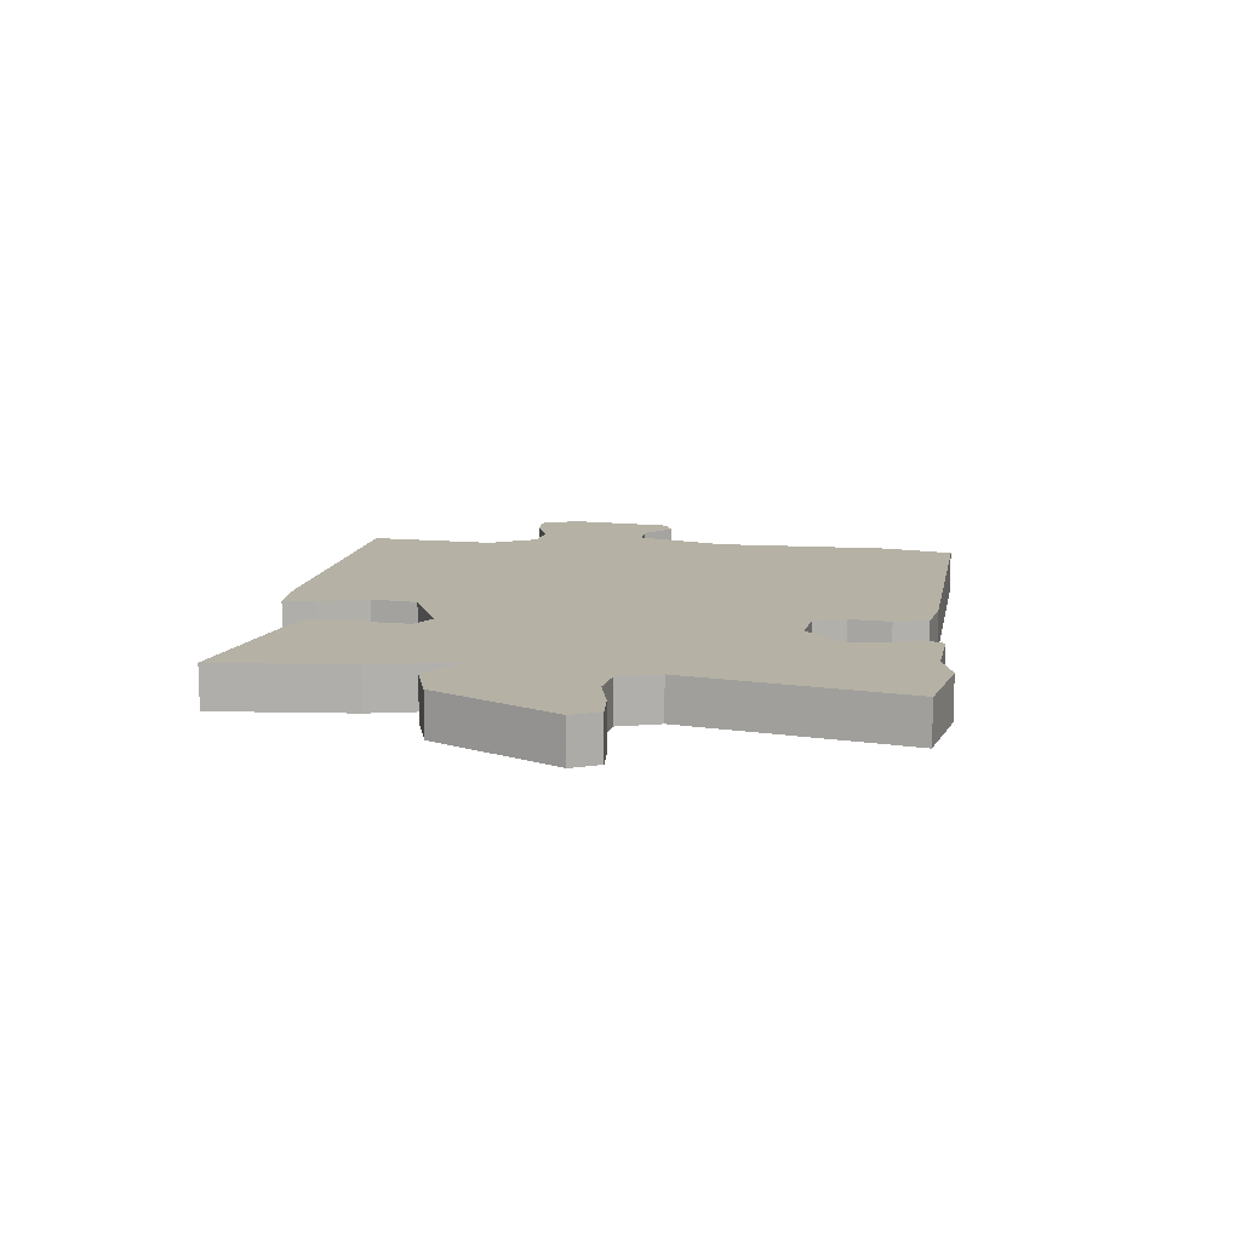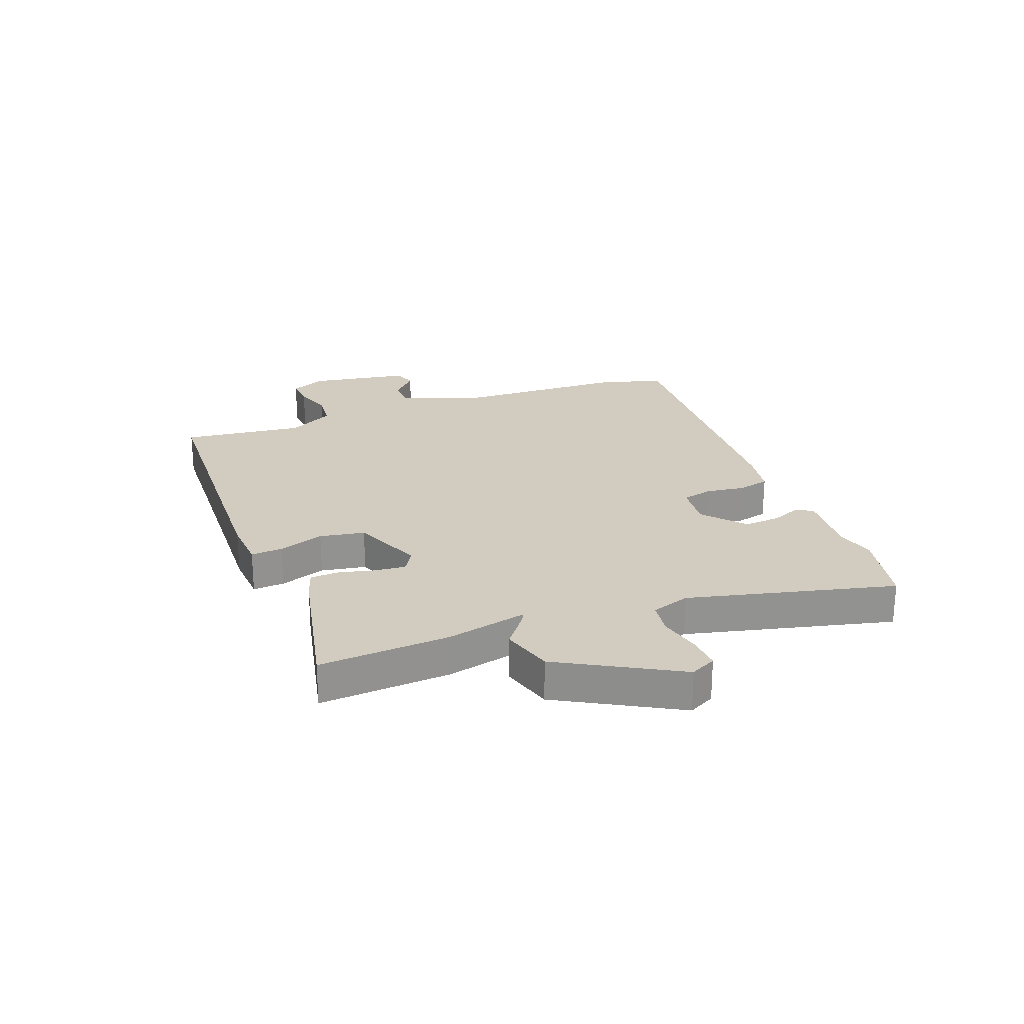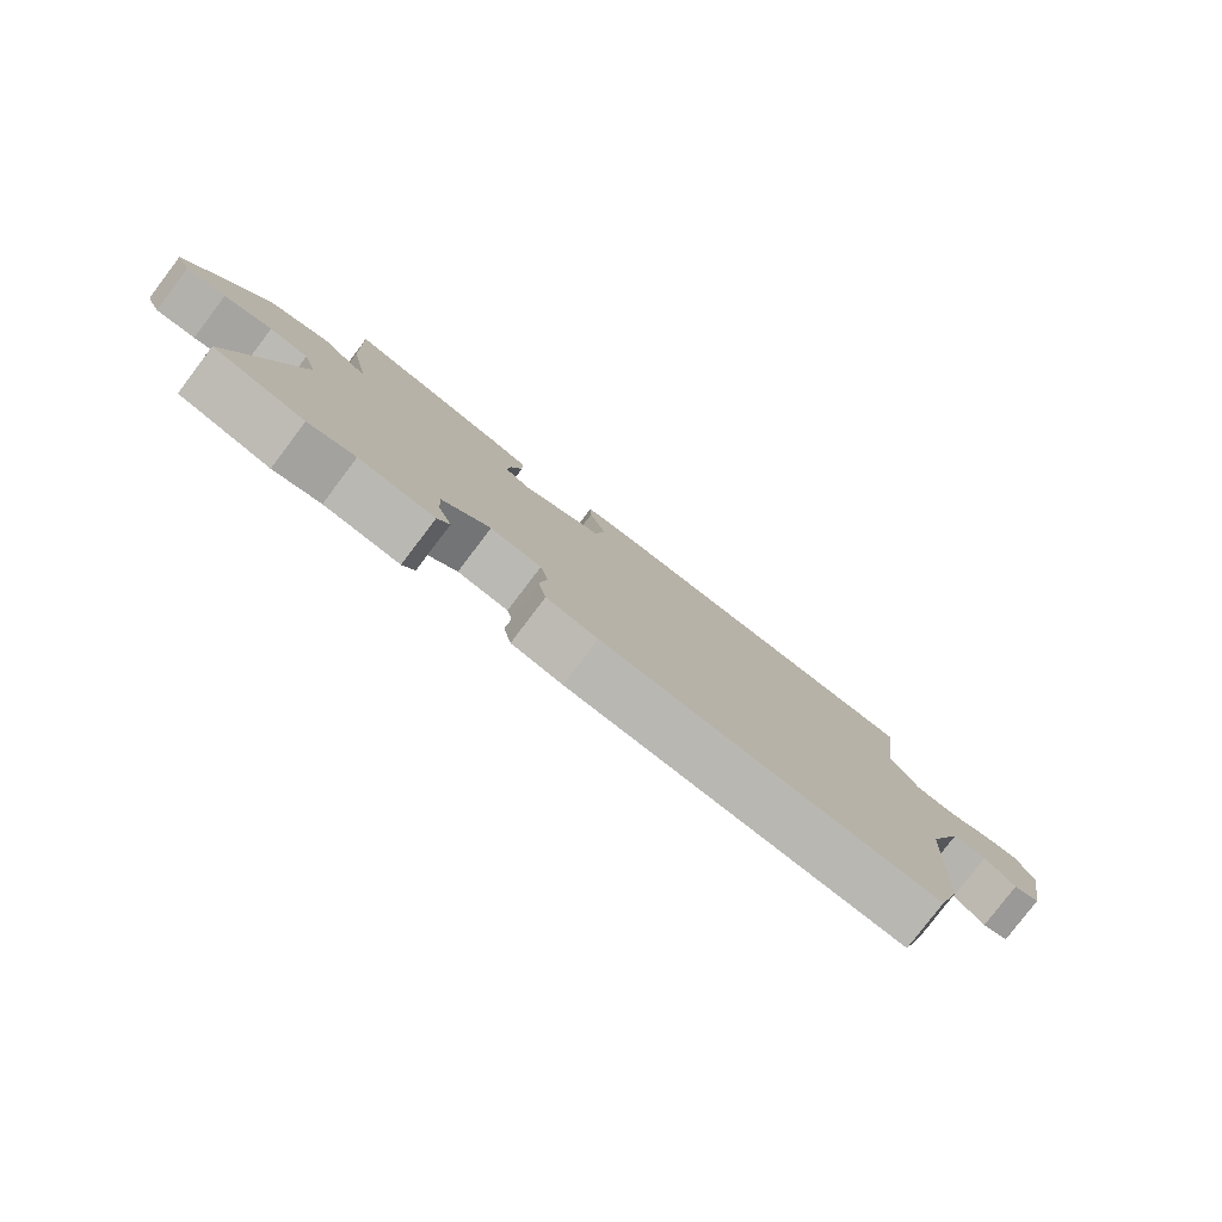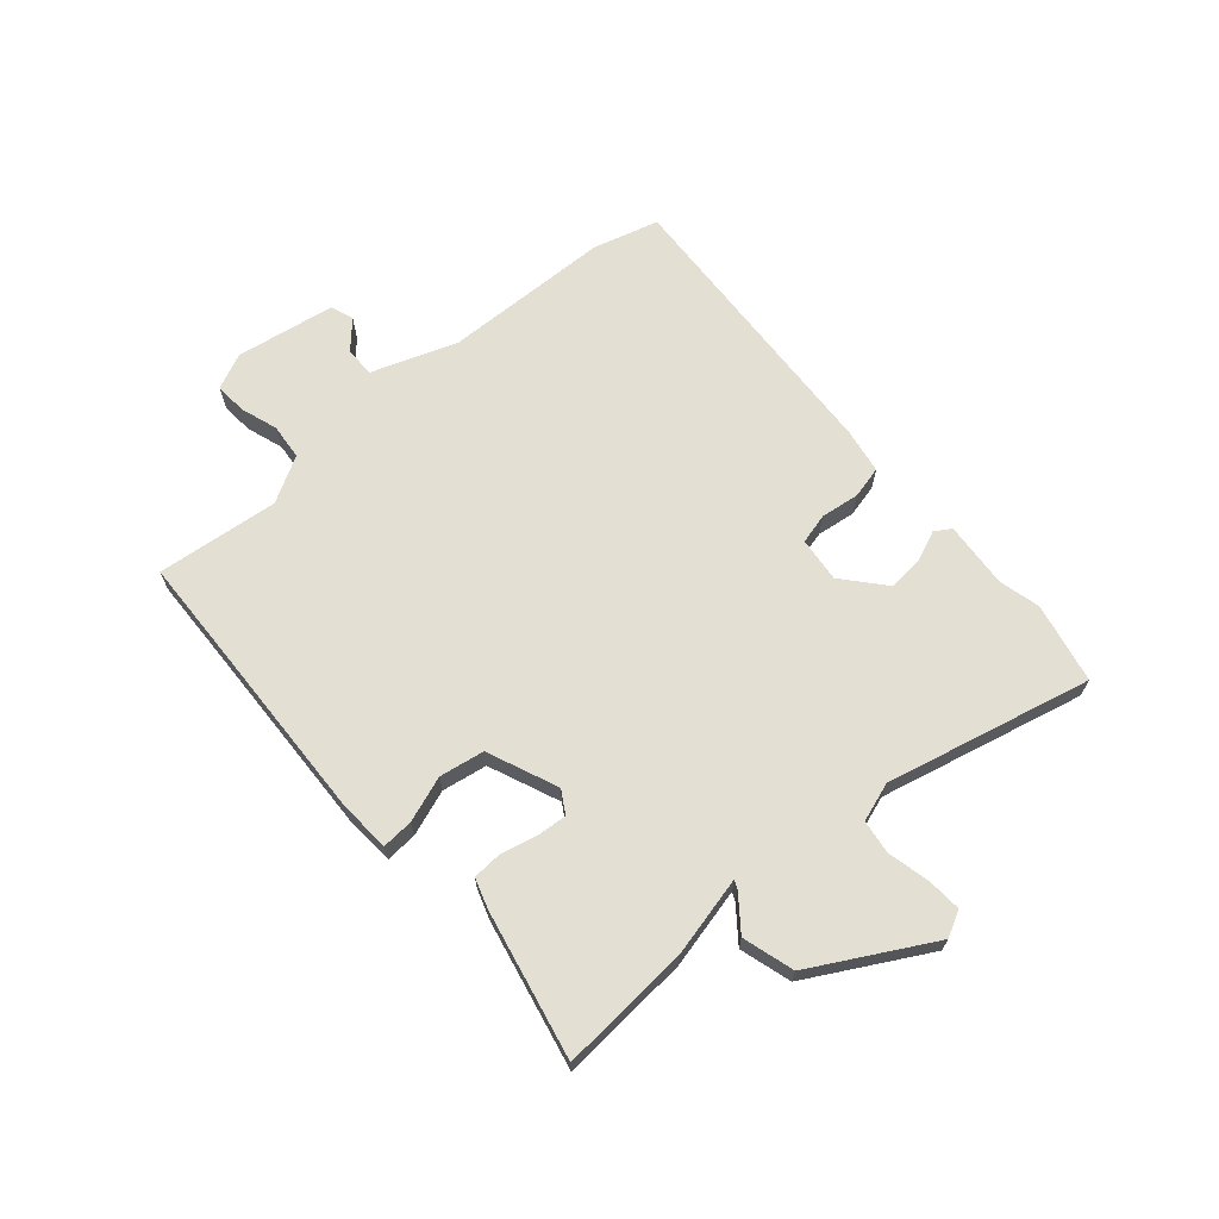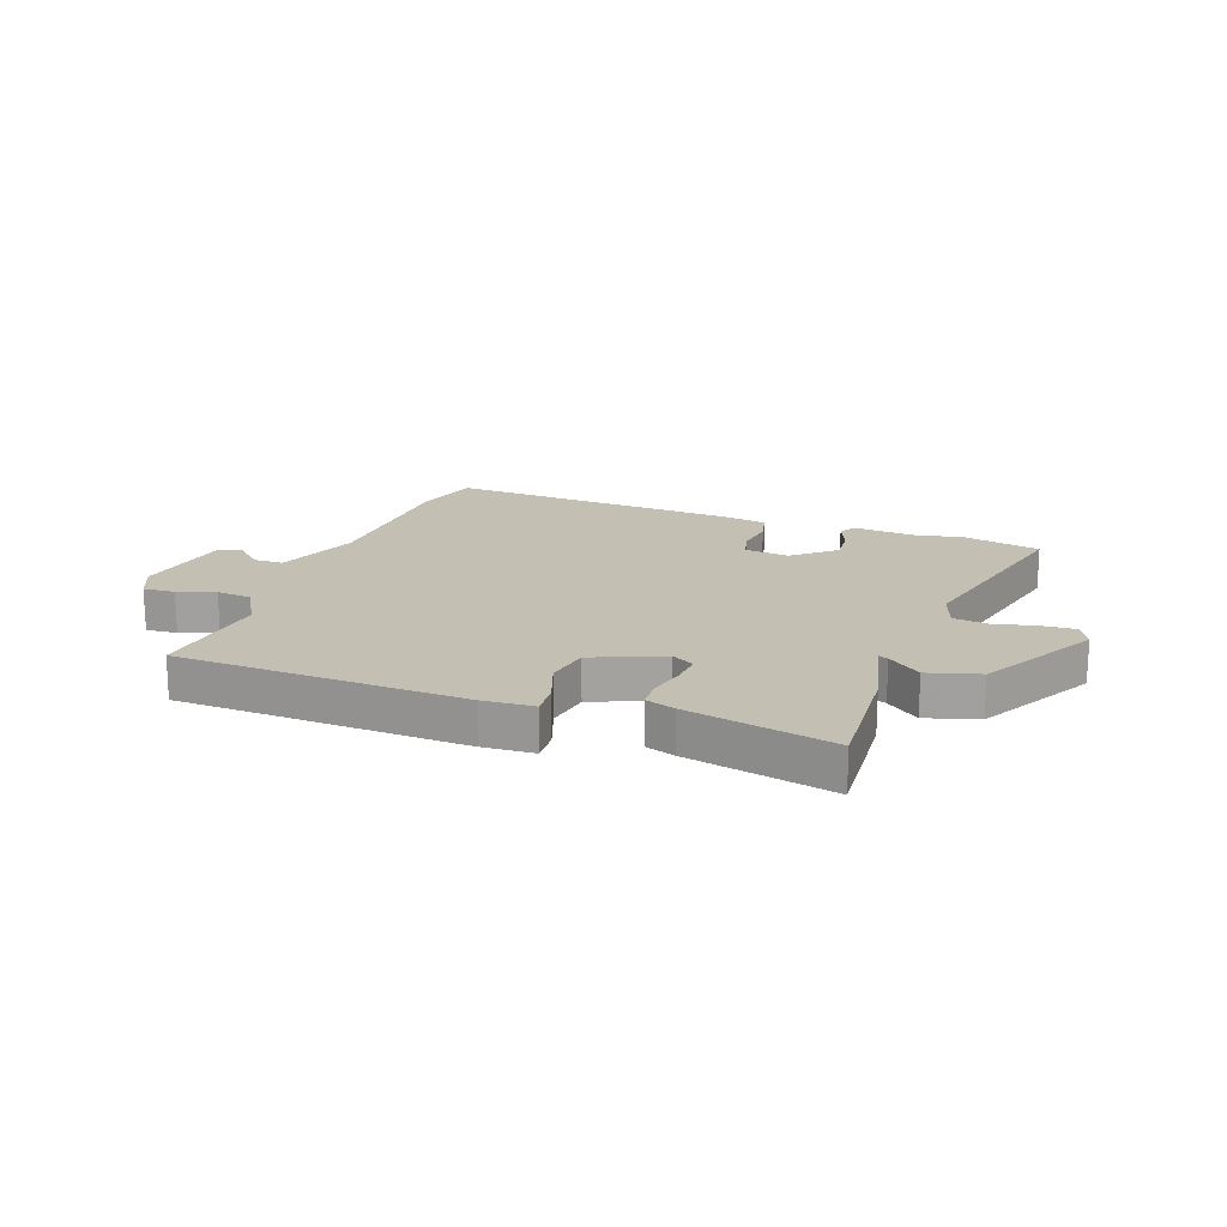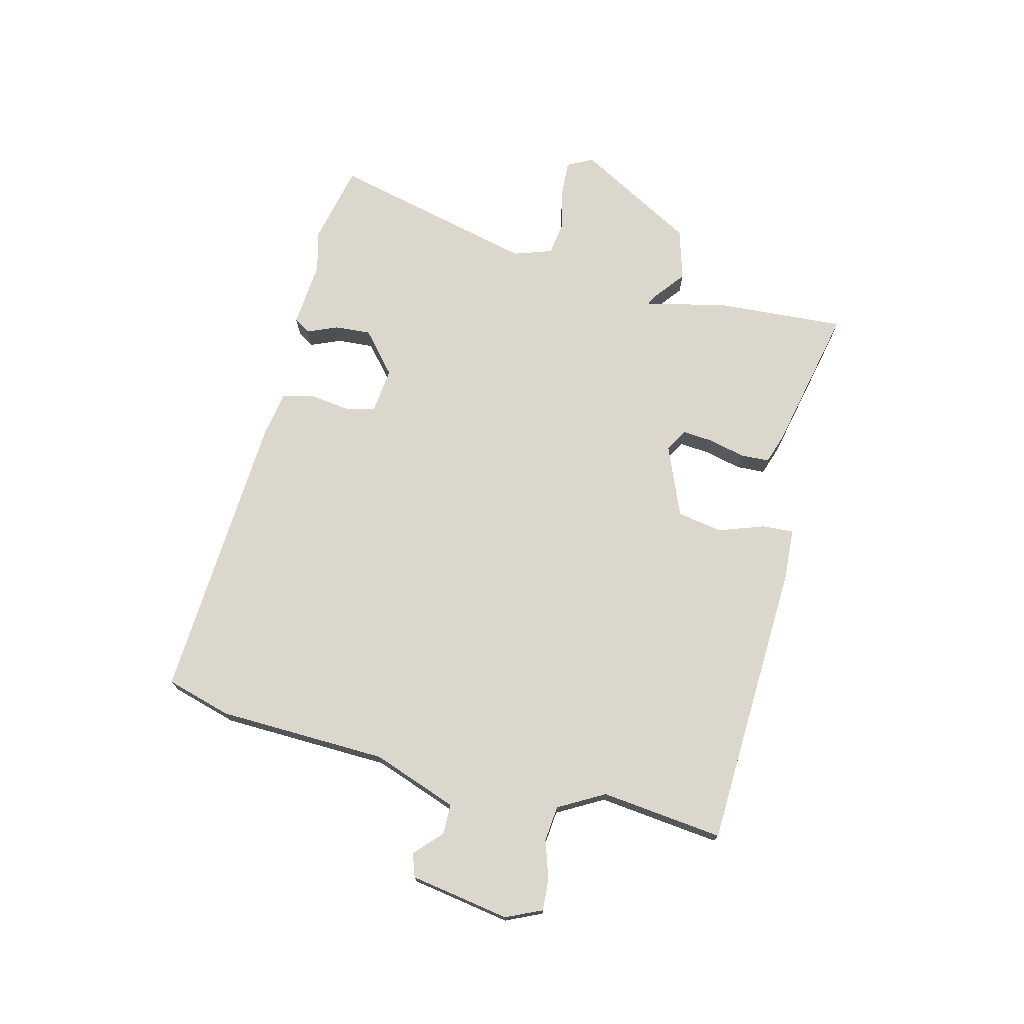
<metadata>
{"format":"obj","ext":"obj","renderer":"f3d","projection":"perspective","resolution":1024,"background":"white","views":[{"elev":11.8,"azim":95.3,"up":"+Y"},{"elev":24.1,"azim":67.7,"up":"+Y"},{"elev":-79.9,"azim":142.8,"up":"+Z"},{"elev":67.1,"azim":47.4,"up":"+Y"},{"elev":17.9,"azim":18.3,"up":"+Y"},{"elev":72.9,"azim":-77.5,"up":"+Y"}]}
</metadata>
<code>
v -0.484 0.07 -0.551
v -0.52 0.07 -0.437
v -0.537 0.07 -0.139
v -0.595 0.07 0.009
v -0.648 0.07 0.008
v -0.695 0.07 -0.038
v -0.736 0.07 -0.025
v -0.77 0.07 0.15
v -0.743 0.07 0.214
v -0.687 0.07 0.212
v -0.62 0.07 0.192
v -0.557 0.07 0.2
v -0.514 0.07 0.282
v -0.544 0.07 0.497
v -0.38 0.07 0.508
v -0.036 0.07 0.532
v 0.055 0.07 0.529
v 0.053 0.07 0.473
v 0.027 0.07 0.392
v 0.043 0.07 0.313
v 0.169 0.07 0.265
v 0.208 0.07 0.29
v 0.202 0.07 0.344
v 0.185 0.07 0.407
v 0.186 0.07 0.458
v 0.238 0.07 0.477
v 0.496 0.07 0.541
v 0.487 0.07 0.311
v 0.458 0.07 0.168
v 0.474 0.07 0.176
v 0.531 0.07 0.223
v 0.623 0.07 0.199
v 0.745 0.07 -0.006
v 0.723 0.07 -0.052
v 0.662 0.07 -0.05
v 0.588 0.07 -0.035
v 0.528 0.07 -0.045
v 0.507 0.07 -0.114
v 0.604 0.07 -0.474
v 0.463 0.07 -0.509
v 0.39 0.07 -0.493
v 0.273 0.07 -0.506
v 0.254 0.07 -0.478
v 0.275 0.07 -0.424
v 0.278 0.07 -0.36
v 0.204 0.07 -0.3
v 0.125 0.07 -0.311
v 0.113 0.07 -0.365
v 0.124 0.07 -0.433
v 0.112 0.07 -0.49
v 0.033 0.07 -0.506
v -0.484 0 -0.551
v -0.52 0 -0.437
v -0.537 0 -0.139
v -0.595 0 0.009
v -0.648 0 0.008
v -0.695 0 -0.038
v -0.736 0 -0.025
v -0.77 0 0.15
v -0.743 0 0.214
v -0.687 0 0.212
v -0.62 0 0.192
v -0.557 0 0.2
v -0.514 0 0.282
v -0.544 0 0.497
v -0.38 0 0.508
v -0.036 0 0.532
v 0.055 0 0.529
v 0.053 0 0.473
v 0.027 0 0.392
v 0.043 0 0.313
v 0.169 0 0.265
v 0.208 0 0.29
v 0.202 0 0.344
v 0.185 0 0.407
v 0.186 0 0.458
v 0.238 0 0.477
v 0.496 0 0.541
v 0.487 0 0.311
v 0.458 0 0.168
v 0.474 0 0.176
v 0.531 0 0.223
v 0.623 0 0.199
v 0.745 0 -0.006
v 0.723 0 -0.052
v 0.662 0 -0.05
v 0.588 0 -0.035
v 0.528 0 -0.045
v 0.507 0 -0.114
v 0.604 0 -0.474
v 0.463 0 -0.509
v 0.39 0 -0.493
v 0.273 0 -0.506
v 0.254 0 -0.478
v 0.275 0 -0.424
v 0.278 0 -0.36
v 0.204 0 -0.3
v 0.125 0 -0.311
v 0.113 0 -0.365
v 0.124 0 -0.433
v 0.112 0 -0.49
v 0.033 0 -0.506
f 1 2 3
f 51 1 3
f 50 51 3
f 49 50 3
f 48 49 3
f 47 48 3 4
f 46 47 4
f 41 42 43 44
f 41 44 45
f 40 41 45
f 39 40 45
f 38 39 45
f 37 38 45 46
f 34 35 36
f 33 34 36
f 32 33 36
f 31 32 36
f 30 31 36
f 29 30 36 37
f 27 28 29
f 26 27 29
f 25 26 29
f 24 25 29
f 23 24 29
f 22 23 29 37
f 21 22 37 46
f 17 18 19
f 16 17 19
f 15 16 19
f 15 19 20
f 14 15 20
f 13 14 20
f 21 46 4
f 20 21 4
f 13 20 4
f 12 13 4
f 9 10 11
f 8 9 11
f 7 8 11
f 6 7 11
f 5 6 11
f 4 5 11 12
f 54 53 52
f 54 52 102
f 54 102 101
f 54 101 100
f 54 100 99
f 55 54 99 98
f 55 98 97
f 95 94 93 92
f 96 95 92
f 96 92 91
f 96 91 90
f 96 90 89
f 97 96 89 88
f 87 86 85
f 87 85 84
f 87 84 83
f 87 83 82
f 87 82 81
f 88 87 81 80
f 80 79 78
f 80 78 77
f 80 77 76
f 80 76 75
f 80 75 74
f 88 80 74 73
f 97 88 73 72
f 70 69 68
f 70 68 67
f 70 67 66
f 71 70 66
f 71 66 65
f 71 65 64
f 55 97 72
f 55 72 71
f 55 71 64
f 55 64 63
f 62 61 60
f 62 60 59
f 62 59 58
f 62 58 57
f 62 57 56
f 63 62 56 55
f 1 52 53 2
f 2 53 54 3
f 3 54 55 4
f 4 55 56 5
f 5 56 57 6
f 6 57 58 7
f 7 58 59 8
f 8 59 60 9
f 9 60 61 10
f 10 61 62 11
f 11 62 63 12
f 12 63 64 13
f 13 64 65 14
f 14 65 66 15
f 15 66 67 16
f 16 67 68 17
f 17 68 69 18
f 18 69 70 19
f 19 70 71 20
f 20 71 72 21
f 21 72 73 22
f 22 73 74 23
f 23 74 75 24
f 24 75 76 25
f 25 76 77 26
f 26 77 78 27
f 27 78 79 28
f 28 79 80 29
f 29 80 81 30
f 30 81 82 31
f 31 82 83 32
f 32 83 84 33
f 33 84 85 34
f 34 85 86 35
f 35 86 87 36
f 36 87 88 37
f 37 88 89 38
f 38 89 90 39
f 39 90 91 40
f 40 91 92 41
f 41 92 93 42
f 42 93 94 43
f 43 94 95 44
f 44 95 96 45
f 45 96 97 46
f 46 97 98 47
f 47 98 99 48
f 48 99 100 49
f 49 100 101 50
f 50 101 102 51
f 51 102 52 1

</code>
